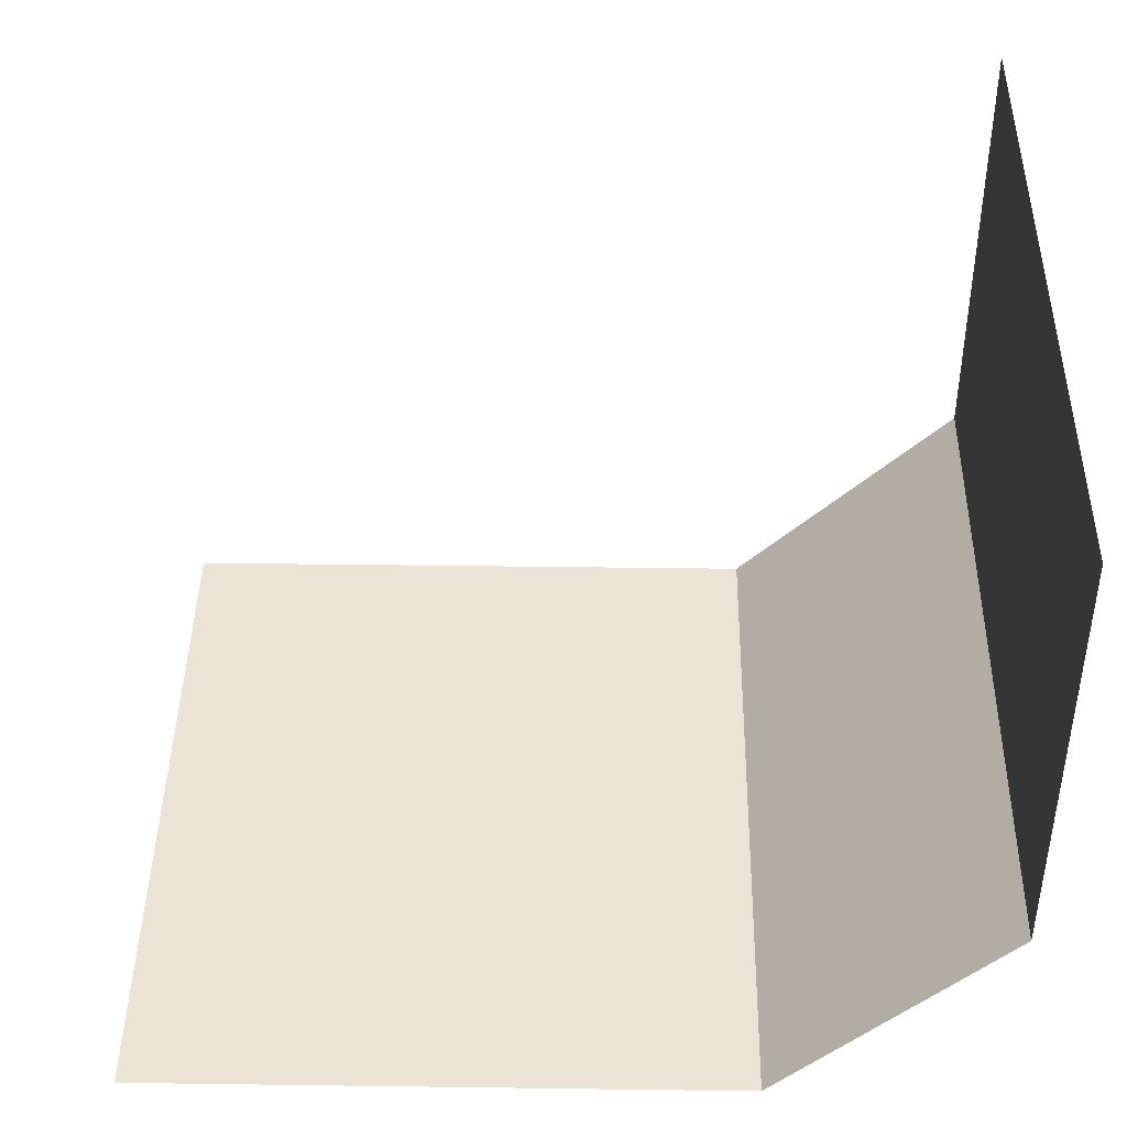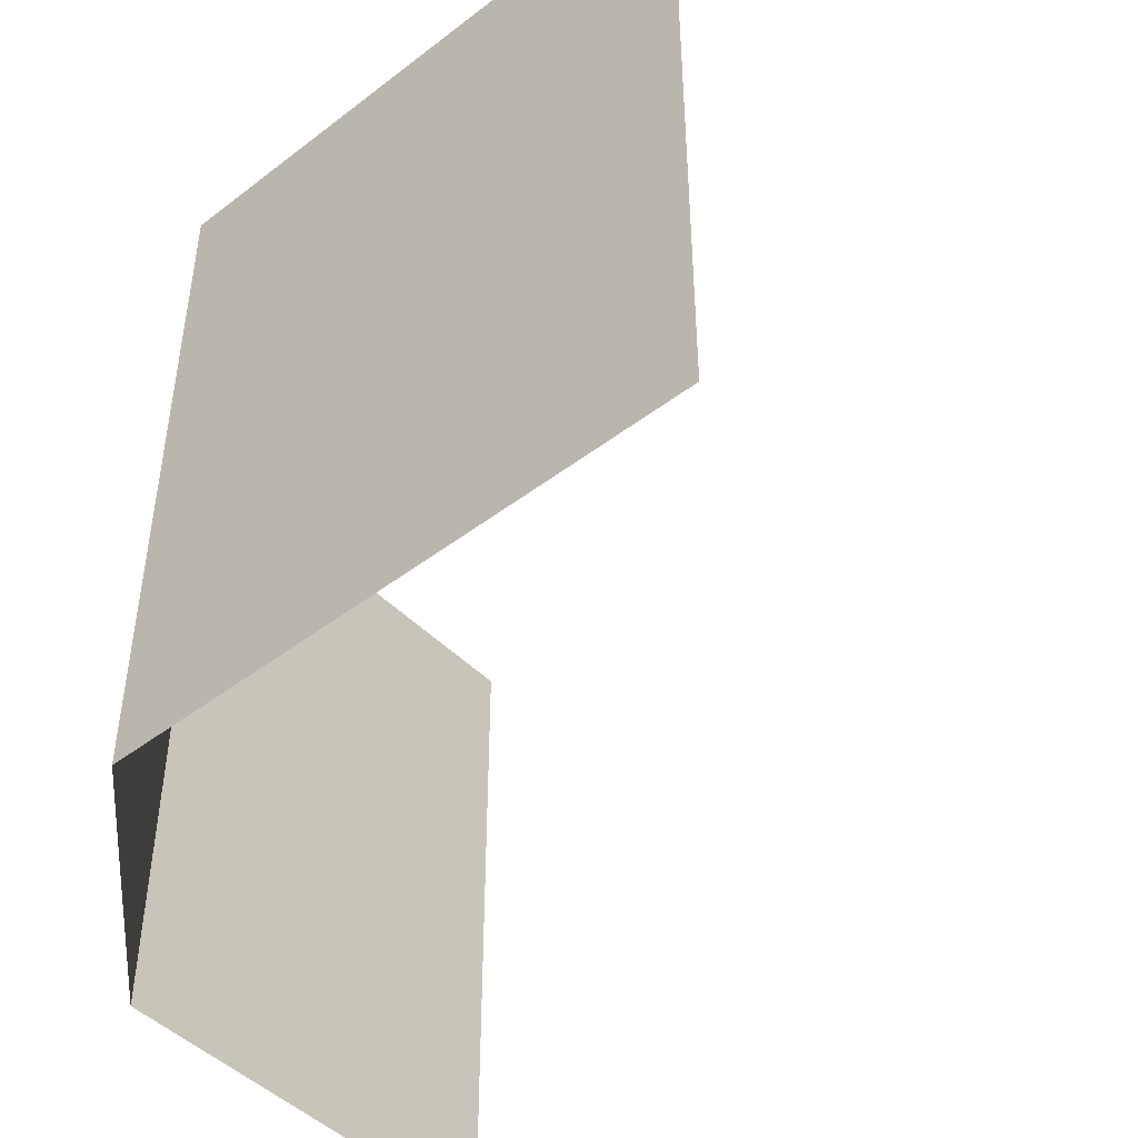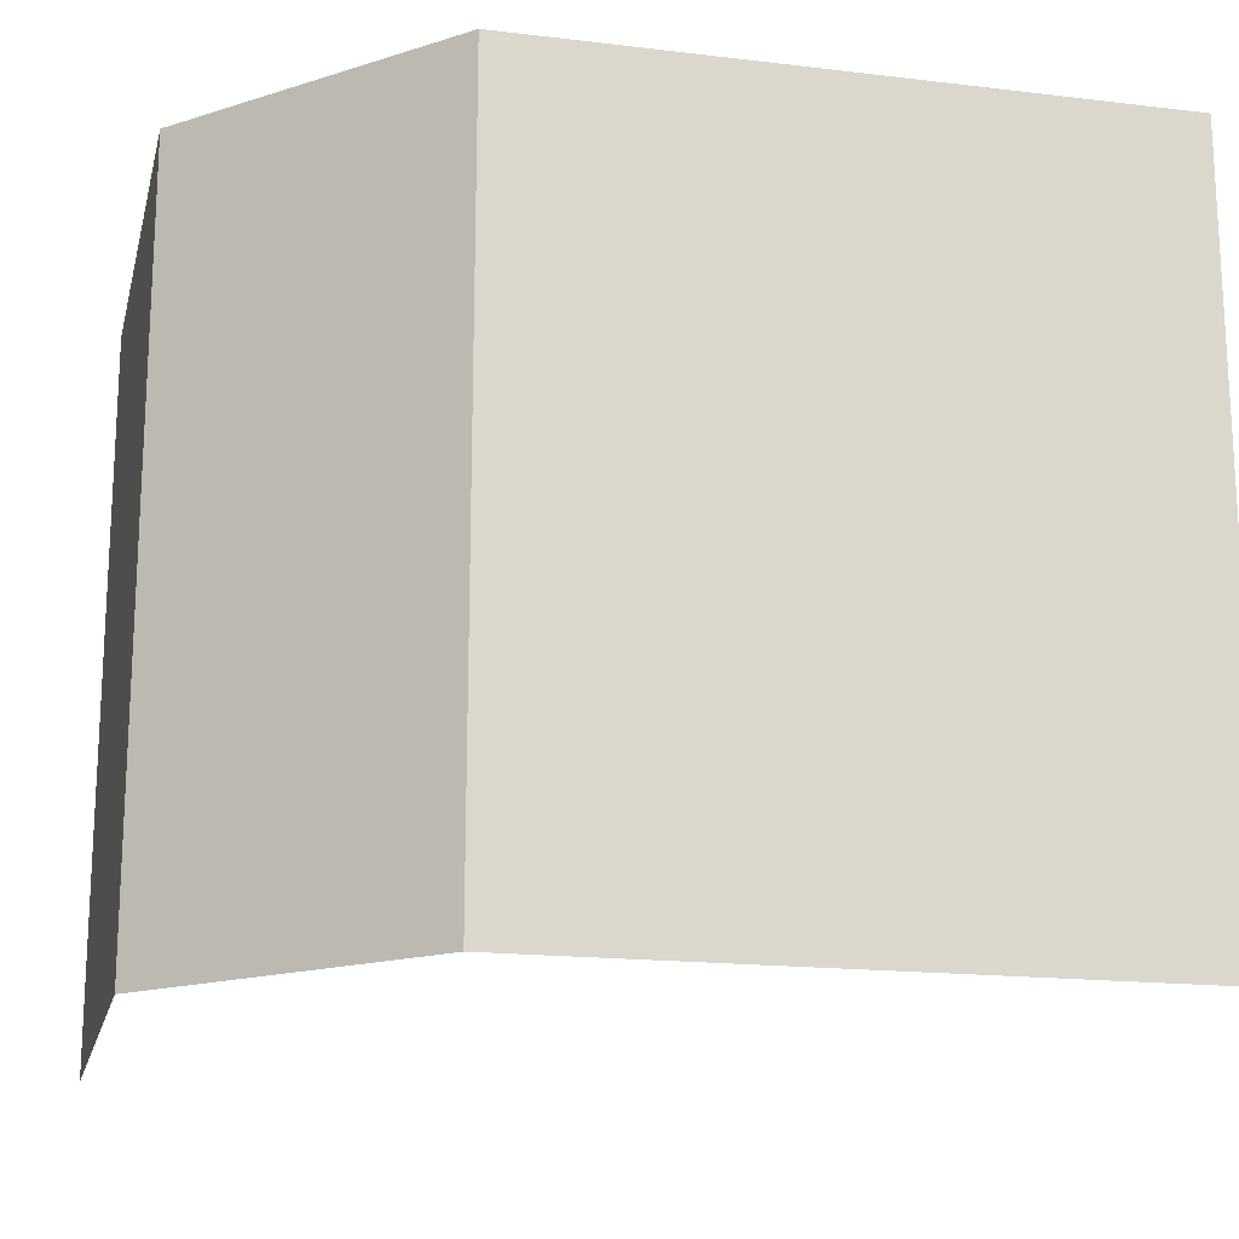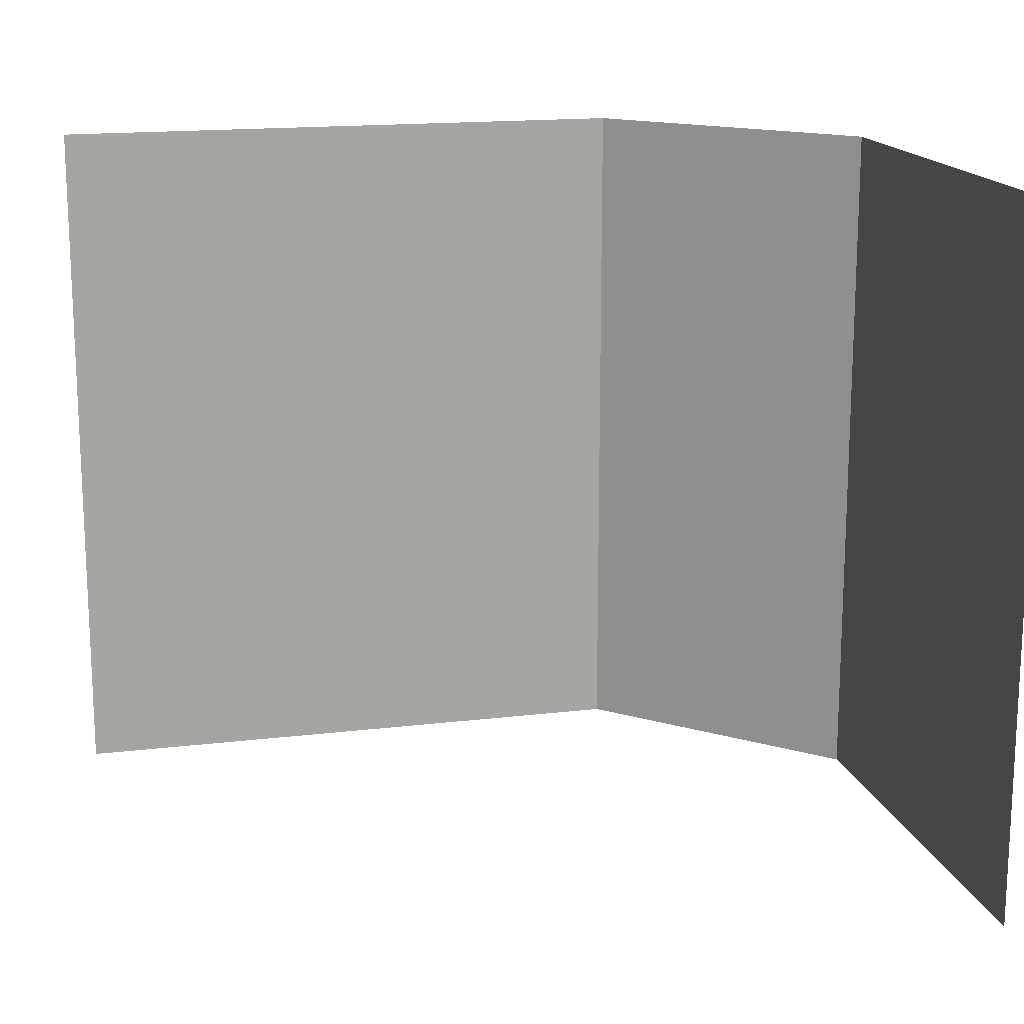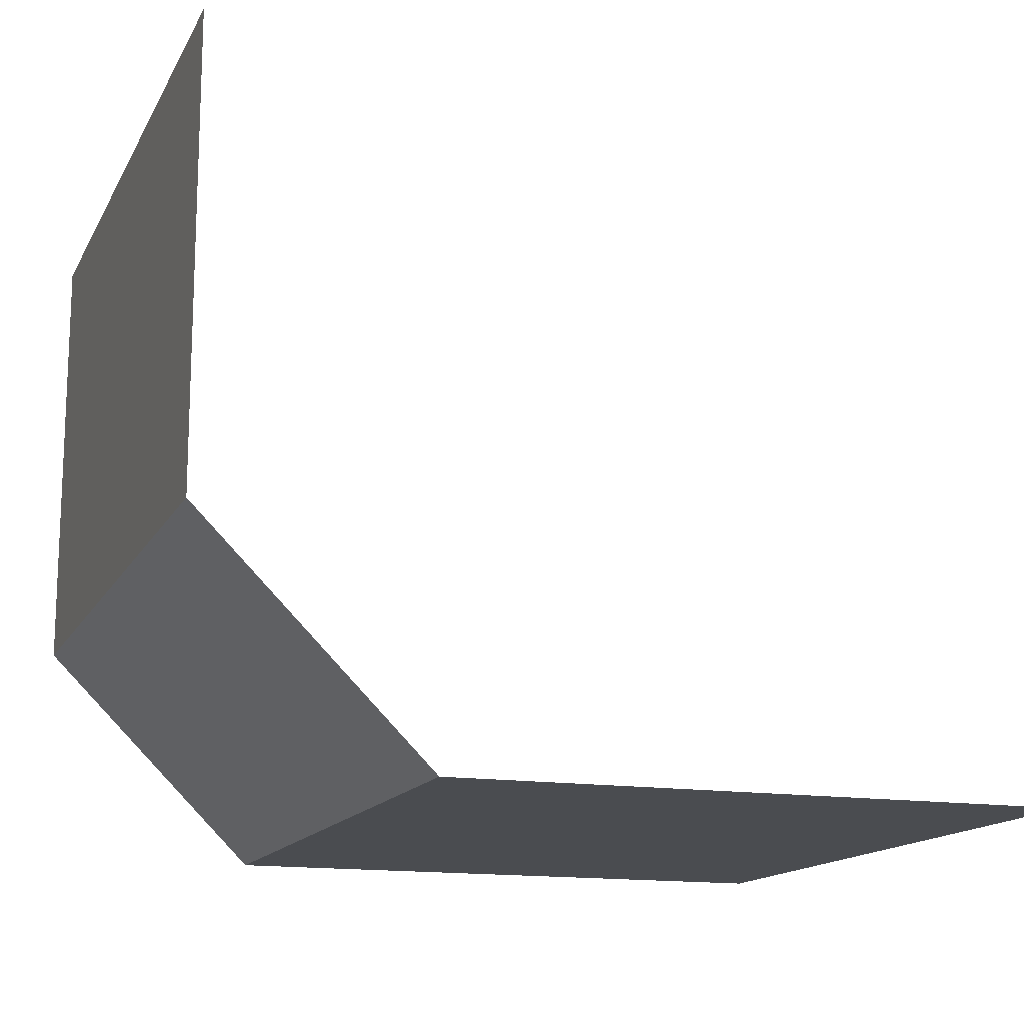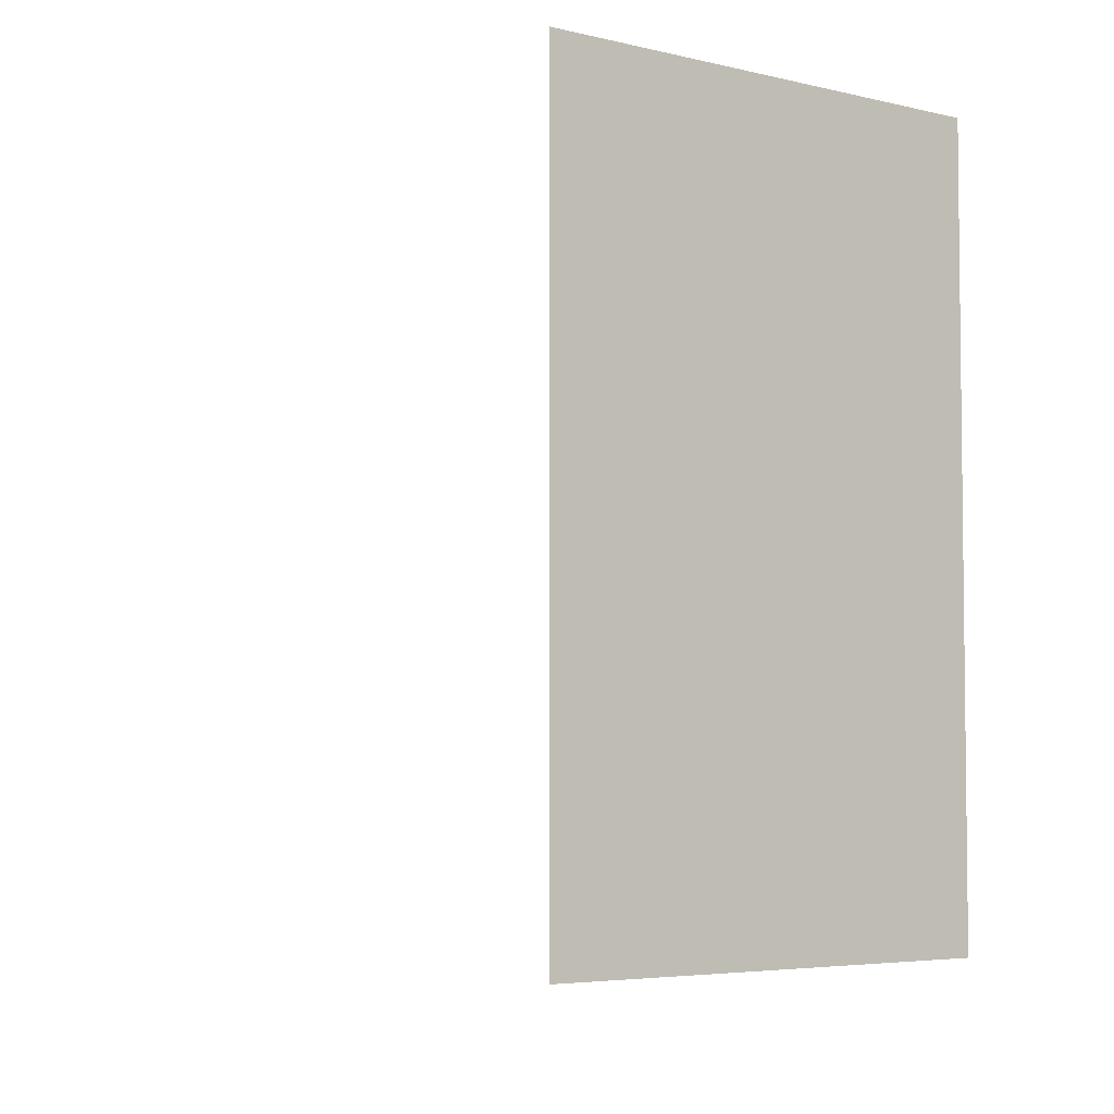
<metadata>
{"format":"obj","ext":"obj","renderer":"f3d","projection":"perspective","resolution":1024,"background":"white","views":[{"elev":42.7,"azim":0.9,"up":"+Z"},{"elev":-46.1,"azim":-138.8,"up":"+Y"},{"elev":-17.5,"azim":166.7,"up":"+Y"},{"elev":16.2,"azim":-14.0,"up":"+Y"},{"elev":-14.7,"azim":160.7,"up":"+Z"},{"elev":-4.7,"azim":51.6,"up":"+Y"}]}
</metadata>
<code>
v -38 0 -149 1
v -28 0 -139 1
v -28 32 -139 1
v -38 32 -149 1
v -28 0 -119 1
v -28 32 -119 1
v -65 0 -149 1
v -65 32 -149 1
f 1 2 3
f 1 3 4
f 2 5 6
f 2 6 3
f 7 1 4
f 7 4 8

</code>
